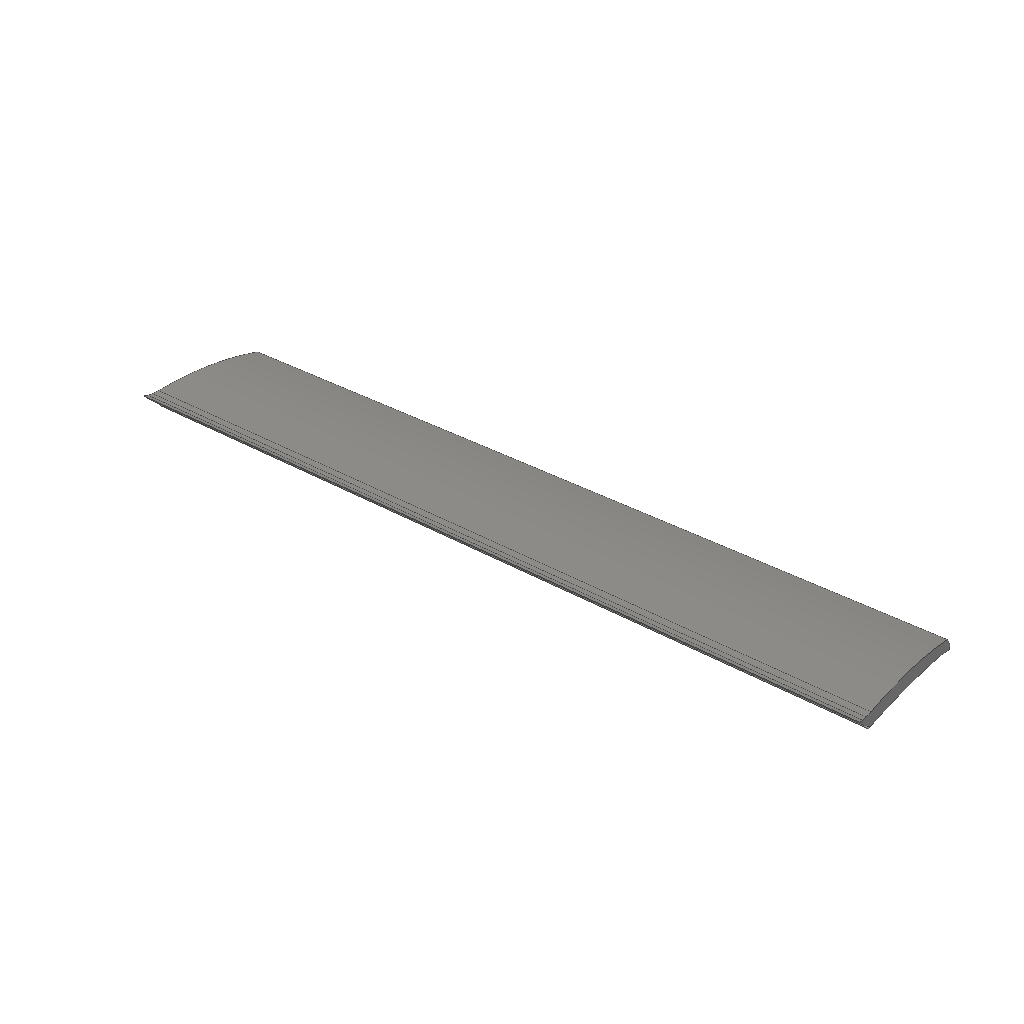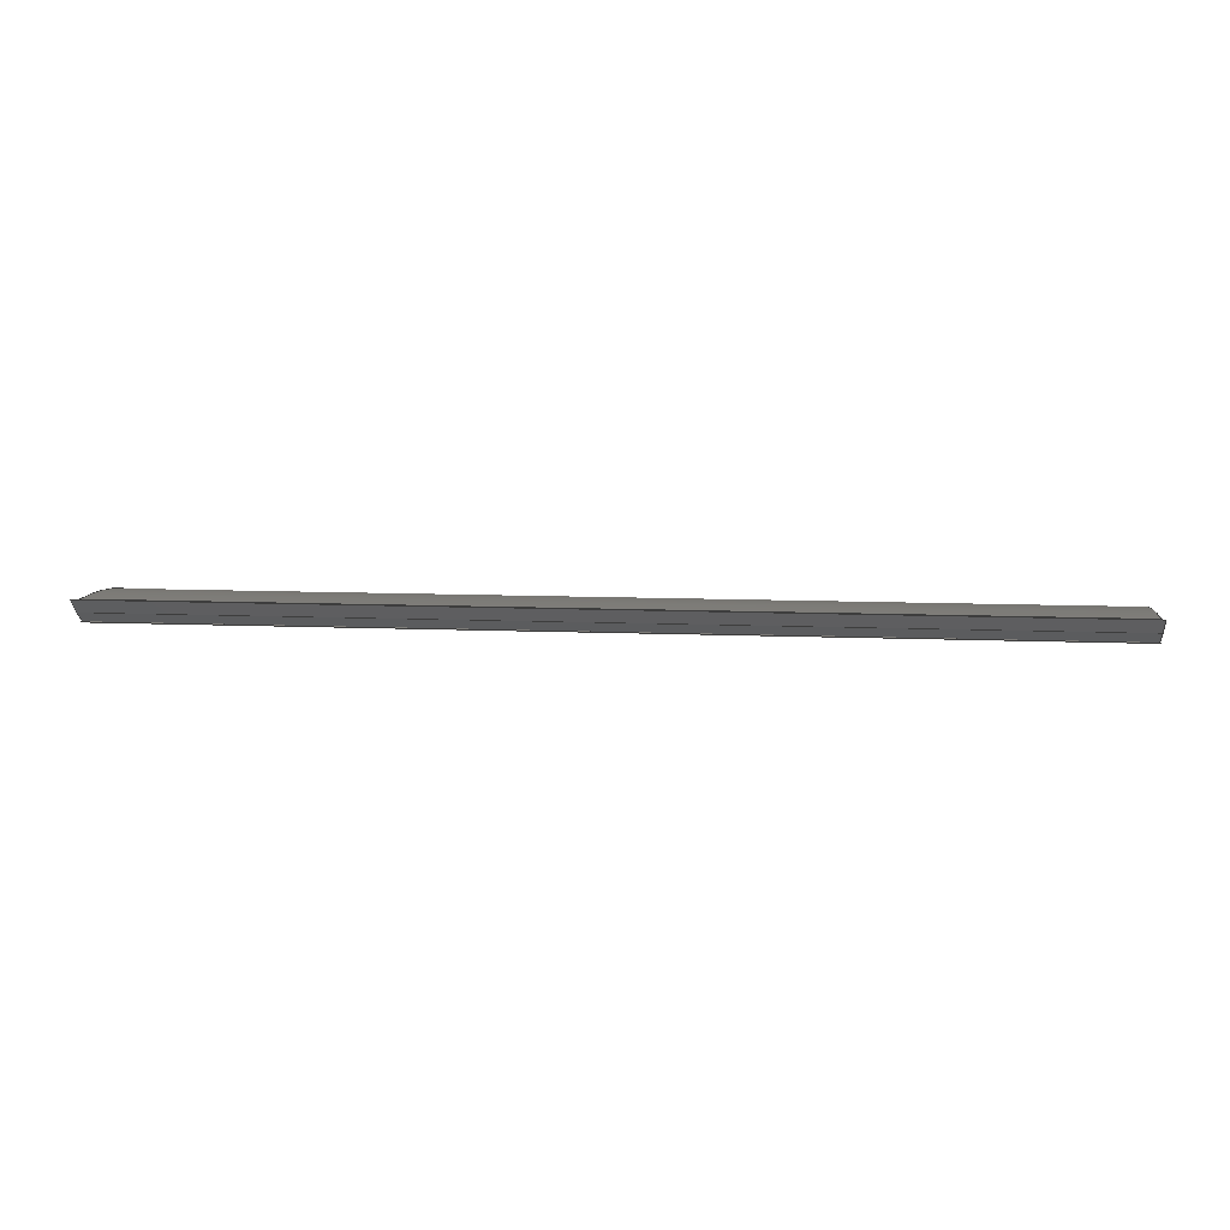
<metadata>
{"format":"step","ext":"step","renderer":"f3d","projection":"perspective","resolution":1024,"background":"white","views":[{"elev":34.7,"azim":-142.5,"up":"+Y"},{"elev":9.8,"azim":-173.7,"up":"+Y"}]}
</metadata>
<code>
ISO-10303-21;
DATA;
#1=MECHANICAL_DESIGN_GEOMETRIC_PRESENTATION_REPRESENTATION('',(#4),#413);
#2=SHAPE_REPRESENTATION_RELATIONSHIP('SRR','None',#420,#3);
#3=ADVANCED_BREP_SHAPE_REPRESENTATION('',(#5),#412);
#4=STYLED_ITEM('',(#429),#5);
#5=MANIFOLD_SOLID_BREP('Body22',#237);
#6=PLANE('',#254);
#7=PLANE('',#255);
#8=PLANE('',#256);
#9=PLANE('',#257);
#10=PLANE('',#258);
#11=PLANE('',#262);
#12=PLANE('',#263);
#13=PLANE('',#270);
#14=PLANE('',#271);
#15=FACE_OUTER_BOUND('',#28,.T.);
#16=FACE_OUTER_BOUND('',#29,.T.);
#17=FACE_OUTER_BOUND('',#30,.T.);
#18=FACE_OUTER_BOUND('',#31,.T.);
#19=FACE_OUTER_BOUND('',#32,.T.);
#20=FACE_OUTER_BOUND('',#33,.T.);
#21=FACE_OUTER_BOUND('',#34,.T.);
#22=FACE_OUTER_BOUND('',#35,.T.);
#23=FACE_OUTER_BOUND('',#36,.T.);
#24=FACE_OUTER_BOUND('',#37,.T.);
#25=FACE_OUTER_BOUND('',#38,.T.);
#26=FACE_OUTER_BOUND('',#39,.T.);
#27=FACE_OUTER_BOUND('',#40,.T.);
#28=EDGE_LOOP('',(#154,#155,#156,#157));
#29=EDGE_LOOP('',(#158,#159,#160,#161));
#30=EDGE_LOOP('',(#162,#163,#164,#165));
#31=EDGE_LOOP('',(#166,#167,#168,#169));
#32=EDGE_LOOP('',(#170,#171,#172,#173));
#33=EDGE_LOOP('',(#174,#175,#176,#177));
#34=EDGE_LOOP('',(#178,#179,#180,#181));
#35=EDGE_LOOP('',(#182,#183,#184,#185));
#36=EDGE_LOOP('',(#186,#187,#188,#189));
#37=EDGE_LOOP('',(#190,#191,#192,#193));
#38=EDGE_LOOP('',(#194,#195,#196,#197));
#39=EDGE_LOOP('',(#198,#199,#200,#201,#202,#203,#204,#205,#206,#207,#208));
#40=EDGE_LOOP('',(#209,#210,#211,#212,#213,#214,#215,#216,#217,#218,#219));
#41=LINE('',#347,#66);
#42=LINE('',#350,#67);
#43=LINE('',#353,#68);
#44=LINE('',#355,#69);
#45=LINE('',#356,#70);
#46=LINE('',#359,#71);
#47=LINE('',#361,#72);
#48=LINE('',#362,#73);
#49=LINE('',#365,#74);
#50=LINE('',#367,#75);
#51=LINE('',#368,#76);
#52=LINE('',#371,#77);
#53=LINE('',#373,#78);
#54=LINE('',#374,#79);
#55=LINE('',#377,#80);
#56=LINE('',#379,#81);
#57=LINE('',#380,#82);
#58=LINE('',#386,#83);
#59=LINE('',#389,#84);
#60=LINE('',#391,#85);
#61=LINE('',#392,#86);
#62=LINE('',#395,#87);
#63=LINE('',#397,#88);
#64=LINE('',#398,#89);
#65=LINE('',#404,#90);
#66=VECTOR('',#278,10);
#67=VECTOR('',#281,10);
#68=VECTOR('',#284,10);
#69=VECTOR('',#285,10);
#70=VECTOR('',#286,10);
#71=VECTOR('',#289,10);
#72=VECTOR('',#290,10);
#73=VECTOR('',#291,10);
#74=VECTOR('',#294,10);
#75=VECTOR('',#295,10);
#76=VECTOR('',#296,10);
#77=VECTOR('',#299,10);
#78=VECTOR('',#300,10);
#79=VECTOR('',#301,10);
#80=VECTOR('',#304,10);
#81=VECTOR('',#305,10);
#82=VECTOR('',#306,10);
#83=VECTOR('',#313,10);
#84=VECTOR('',#316,10);
#85=VECTOR('',#317,10);
#86=VECTOR('',#318,10);
#87=VECTOR('',#321,10);
#88=VECTOR('',#322,10);
#89=VECTOR('',#323,10);
#90=VECTOR('',#330,10);
#91=CIRCLE('',#252,14.33);
#92=CIRCLE('',#253,14.33);
#93=CIRCLE('',#260,218.6);
#94=CIRCLE('',#261,218.6);
#95=CIRCLE('',#265,28.88);
#96=CIRCLE('',#266,28.88);
#97=CIRCLE('',#268,121.3);
#98=CIRCLE('',#269,121.3);
#99=VERTEX_POINT('',#343);
#100=VERTEX_POINT('',#344);
#101=VERTEX_POINT('',#346);
#102=VERTEX_POINT('',#348);
#103=VERTEX_POINT('',#352);
#104=VERTEX_POINT('',#354);
#105=VERTEX_POINT('',#358);
#106=VERTEX_POINT('',#360);
#107=VERTEX_POINT('',#364);
#108=VERTEX_POINT('',#366);
#109=VERTEX_POINT('',#370);
#110=VERTEX_POINT('',#372);
#111=VERTEX_POINT('',#376);
#112=VERTEX_POINT('',#378);
#113=VERTEX_POINT('',#382);
#114=VERTEX_POINT('',#384);
#115=VERTEX_POINT('',#388);
#116=VERTEX_POINT('',#390);
#117=VERTEX_POINT('',#394);
#118=VERTEX_POINT('',#396);
#119=VERTEX_POINT('',#400);
#120=VERTEX_POINT('',#402);
#121=EDGE_CURVE('',#99,#100,#91,.T.);
#122=EDGE_CURVE('',#99,#101,#41,.T.);
#123=EDGE_CURVE('',#102,#101,#92,.T.);
#124=EDGE_CURVE('',#100,#102,#42,.T.);
#125=EDGE_CURVE('',#100,#103,#43,.T.);
#126=EDGE_CURVE('',#104,#102,#44,.T.);
#127=EDGE_CURVE('',#103,#104,#45,.T.);
#128=EDGE_CURVE('',#103,#105,#46,.T.);
#129=EDGE_CURVE('',#106,#104,#47,.T.);
#130=EDGE_CURVE('',#105,#106,#48,.T.);
#131=EDGE_CURVE('',#105,#107,#49,.T.);
#132=EDGE_CURVE('',#108,#106,#50,.T.);
#133=EDGE_CURVE('',#107,#108,#51,.T.);
#134=EDGE_CURVE('',#107,#109,#52,.T.);
#135=EDGE_CURVE('',#110,#108,#53,.T.);
#136=EDGE_CURVE('',#109,#110,#54,.T.);
#137=EDGE_CURVE('',#109,#111,#55,.T.);
#138=EDGE_CURVE('',#112,#110,#56,.T.);
#139=EDGE_CURVE('',#111,#112,#57,.T.);
#140=EDGE_CURVE('',#111,#113,#93,.T.);
#141=EDGE_CURVE('',#114,#112,#94,.T.);
#142=EDGE_CURVE('',#113,#114,#58,.T.);
#143=EDGE_CURVE('',#113,#115,#59,.T.);
#144=EDGE_CURVE('',#116,#114,#60,.T.);
#145=EDGE_CURVE('',#115,#116,#61,.T.);
#146=EDGE_CURVE('',#115,#117,#62,.T.);
#147=EDGE_CURVE('',#118,#116,#63,.T.);
#148=EDGE_CURVE('',#117,#118,#64,.T.);
#149=EDGE_CURVE('',#119,#117,#95,.T.);
#150=EDGE_CURVE('',#120,#118,#96,.T.);
#151=EDGE_CURVE('',#119,#120,#65,.T.);
#152=EDGE_CURVE('',#99,#119,#97,.T.);
#153=EDGE_CURVE('',#101,#120,#98,.T.);
#154=ORIENTED_EDGE('',*,*,#121,.F.);
#155=ORIENTED_EDGE('',*,*,#122,.T.);
#156=ORIENTED_EDGE('',*,*,#123,.F.);
#157=ORIENTED_EDGE('',*,*,#124,.F.);
#158=ORIENTED_EDGE('',*,*,#125,.F.);
#159=ORIENTED_EDGE('',*,*,#124,.T.);
#160=ORIENTED_EDGE('',*,*,#126,.F.);
#161=ORIENTED_EDGE('',*,*,#127,.F.);
#162=ORIENTED_EDGE('',*,*,#128,.F.);
#163=ORIENTED_EDGE('',*,*,#127,.T.);
#164=ORIENTED_EDGE('',*,*,#129,.F.);
#165=ORIENTED_EDGE('',*,*,#130,.F.);
#166=ORIENTED_EDGE('',*,*,#131,.F.);
#167=ORIENTED_EDGE('',*,*,#130,.T.);
#168=ORIENTED_EDGE('',*,*,#132,.F.);
#169=ORIENTED_EDGE('',*,*,#133,.F.);
#170=ORIENTED_EDGE('',*,*,#134,.F.);
#171=ORIENTED_EDGE('',*,*,#133,.T.);
#172=ORIENTED_EDGE('',*,*,#135,.F.);
#173=ORIENTED_EDGE('',*,*,#136,.F.);
#174=ORIENTED_EDGE('',*,*,#137,.F.);
#175=ORIENTED_EDGE('',*,*,#136,.T.);
#176=ORIENTED_EDGE('',*,*,#138,.F.);
#177=ORIENTED_EDGE('',*,*,#139,.F.);
#178=ORIENTED_EDGE('',*,*,#140,.F.);
#179=ORIENTED_EDGE('',*,*,#139,.T.);
#180=ORIENTED_EDGE('',*,*,#141,.F.);
#181=ORIENTED_EDGE('',*,*,#142,.F.);
#182=ORIENTED_EDGE('',*,*,#143,.F.);
#183=ORIENTED_EDGE('',*,*,#142,.T.);
#184=ORIENTED_EDGE('',*,*,#144,.F.);
#185=ORIENTED_EDGE('',*,*,#145,.F.);
#186=ORIENTED_EDGE('',*,*,#146,.F.);
#187=ORIENTED_EDGE('',*,*,#145,.T.);
#188=ORIENTED_EDGE('',*,*,#147,.F.);
#189=ORIENTED_EDGE('',*,*,#148,.F.);
#190=ORIENTED_EDGE('',*,*,#149,.T.);
#191=ORIENTED_EDGE('',*,*,#148,.T.);
#192=ORIENTED_EDGE('',*,*,#150,.F.);
#193=ORIENTED_EDGE('',*,*,#151,.F.);
#194=ORIENTED_EDGE('',*,*,#152,.T.);
#195=ORIENTED_EDGE('',*,*,#151,.T.);
#196=ORIENTED_EDGE('',*,*,#153,.F.);
#197=ORIENTED_EDGE('',*,*,#122,.F.);
#198=ORIENTED_EDGE('',*,*,#153,.T.);
#199=ORIENTED_EDGE('',*,*,#150,.T.);
#200=ORIENTED_EDGE('',*,*,#147,.T.);
#201=ORIENTED_EDGE('',*,*,#144,.T.);
#202=ORIENTED_EDGE('',*,*,#141,.T.);
#203=ORIENTED_EDGE('',*,*,#138,.T.);
#204=ORIENTED_EDGE('',*,*,#135,.T.);
#205=ORIENTED_EDGE('',*,*,#132,.T.);
#206=ORIENTED_EDGE('',*,*,#129,.T.);
#207=ORIENTED_EDGE('',*,*,#126,.T.);
#208=ORIENTED_EDGE('',*,*,#123,.T.);
#209=ORIENTED_EDGE('',*,*,#152,.F.);
#210=ORIENTED_EDGE('',*,*,#121,.T.);
#211=ORIENTED_EDGE('',*,*,#125,.T.);
#212=ORIENTED_EDGE('',*,*,#128,.T.);
#213=ORIENTED_EDGE('',*,*,#131,.T.);
#214=ORIENTED_EDGE('',*,*,#134,.T.);
#215=ORIENTED_EDGE('',*,*,#137,.T.);
#216=ORIENTED_EDGE('',*,*,#140,.T.);
#217=ORIENTED_EDGE('',*,*,#143,.T.);
#218=ORIENTED_EDGE('',*,*,#146,.T.);
#219=ORIENTED_EDGE('',*,*,#149,.F.);
#220=CYLINDRICAL_SURFACE('',#251,14.33);
#221=CYLINDRICAL_SURFACE('',#259,218.6);
#222=CYLINDRICAL_SURFACE('',#264,28.88);
#223=CYLINDRICAL_SURFACE('',#267,121.3);
#224=ADVANCED_FACE('',(#15),#220,.F.);
#225=ADVANCED_FACE('',(#16),#6,.T.);
#226=ADVANCED_FACE('',(#17),#7,.T.);
#227=ADVANCED_FACE('',(#18),#8,.T.);
#228=ADVANCED_FACE('',(#19),#9,.T.);
#229=ADVANCED_FACE('',(#20),#10,.T.);
#230=ADVANCED_FACE('',(#21),#221,.F.);
#231=ADVANCED_FACE('',(#22),#11,.T.);
#232=ADVANCED_FACE('',(#23),#12,.T.);
#233=ADVANCED_FACE('',(#24),#222,.T.);
#234=ADVANCED_FACE('',(#25),#223,.T.);
#235=ADVANCED_FACE('',(#26),#13,.T.);
#236=ADVANCED_FACE('',(#27),#14,.F.);
#237=CLOSED_SHELL('',(#224,#225,#226,#227,#228,#229,#230,#231,#232,#233,
#234,#235,#236));
#238=DERIVED_UNIT_ELEMENT(#240,1);
#239=DERIVED_UNIT_ELEMENT(#415,3);
#240=(
MASS_UNIT()
NAMED_UNIT(*)
SI_UNIT(.KILO.,.GRAM.)
);
#241=DERIVED_UNIT((#238,#239));
#242=MEASURE_REPRESENTATION_ITEM('density measure',
POSITIVE_RATIO_MEASURE(7850),#241);
#243=PROPERTY_DEFINITION_REPRESENTATION(#248,#245);
#244=PROPERTY_DEFINITION_REPRESENTATION(#249,#246);
#245=REPRESENTATION('material name',(#247),#412);
#246=REPRESENTATION('density',(#242),#412);
#247=DESCRIPTIVE_REPRESENTATION_ITEM('Steel','Steel');
#248=PROPERTY_DEFINITION('material property','material name',#422);
#249=PROPERTY_DEFINITION('material property','density of part',#422);
#250=AXIS2_PLACEMENT_3D('placement',#341,#272,#273);
#251=AXIS2_PLACEMENT_3D('',#342,#274,#275);
#252=AXIS2_PLACEMENT_3D('',#345,#276,#277);
#253=AXIS2_PLACEMENT_3D('',#349,#279,#280);
#254=AXIS2_PLACEMENT_3D('',#351,#282,#283);
#255=AXIS2_PLACEMENT_3D('',#357,#287,#288);
#256=AXIS2_PLACEMENT_3D('',#363,#292,#293);
#257=AXIS2_PLACEMENT_3D('',#369,#297,#298);
#258=AXIS2_PLACEMENT_3D('',#375,#302,#303);
#259=AXIS2_PLACEMENT_3D('',#381,#307,#308);
#260=AXIS2_PLACEMENT_3D('',#383,#309,#310);
#261=AXIS2_PLACEMENT_3D('',#385,#311,#312);
#262=AXIS2_PLACEMENT_3D('',#387,#314,#315);
#263=AXIS2_PLACEMENT_3D('',#393,#319,#320);
#264=AXIS2_PLACEMENT_3D('',#399,#324,#325);
#265=AXIS2_PLACEMENT_3D('',#401,#326,#327);
#266=AXIS2_PLACEMENT_3D('',#403,#328,#329);
#267=AXIS2_PLACEMENT_3D('',#405,#331,#332);
#268=AXIS2_PLACEMENT_3D('',#406,#333,#334);
#269=AXIS2_PLACEMENT_3D('',#407,#335,#336);
#270=AXIS2_PLACEMENT_3D('',#408,#337,#338);
#271=AXIS2_PLACEMENT_3D('',#409,#339,#340);
#272=DIRECTION('axis',(0,0,1));
#273=DIRECTION('refdir',(1,0,0));
#274=DIRECTION('center_axis',(1,0,0));
#275=DIRECTION('ref_axis',(0,-0.9991,0.04259));
#276=DIRECTION('center_axis',(1,0,0));
#277=DIRECTION('ref_axis',(0,-0.9991,0.04259));
#278=DIRECTION('',(1,0,0));
#279=DIRECTION('center_axis',(-1,0,0));
#280=DIRECTION('ref_axis',(0,-0.9991,0.04259));
#281=DIRECTION('',(1,0,0));
#282=DIRECTION('center_axis',(0,0.993,0.1182));
#283=DIRECTION('ref_axis',(0,-0.1182,0.993));
#284=DIRECTION('',(0,0.1182,-0.993));
#285=DIRECTION('',(0,-0.1182,0.993));
#286=DIRECTION('',(1,0,0));
#287=DIRECTION('center_axis',(0,0.9391,0.3437));
#288=DIRECTION('ref_axis',(0,-0.3437,0.9391));
#289=DIRECTION('',(0,0.3437,-0.9391));
#290=DIRECTION('',(0,-0.3437,0.9391));
#291=DIRECTION('',(1,0,0));
#292=DIRECTION('center_axis',(0,-0.6982,-0.7159));
#293=DIRECTION('ref_axis',(0,0.7159,-0.6982));
#294=DIRECTION('',(0,-0.7159,0.6982));
#295=DIRECTION('',(0,0.7159,-0.6982));
#296=DIRECTION('',(1,0,0));
#297=DIRECTION('center_axis',(0,-0.7919,-0.6106));
#298=DIRECTION('ref_axis',(0,0.6106,-0.7919));
#299=DIRECTION('',(0,-0.6106,0.7919));
#300=DIRECTION('',(0,0.6106,-0.7919));
#301=DIRECTION('',(1,0,0));
#302=DIRECTION('center_axis',(0,1,0));
#303=DIRECTION('ref_axis',(0,0,1));
#304=DIRECTION('',(0,0,-1));
#305=DIRECTION('',(0,0,1));
#306=DIRECTION('',(1,0,0));
#307=DIRECTION('center_axis',(1,0,0));
#308=DIRECTION('ref_axis',(0,1,1.463e-15));
#309=DIRECTION('center_axis',(1,0,0));
#310=DIRECTION('ref_axis',(0,1,1.463e-15));
#311=DIRECTION('center_axis',(-1,0,0));
#312=DIRECTION('ref_axis',(0,1,1.463e-15));
#313=DIRECTION('',(1,0,0));
#314=DIRECTION('center_axis',(0,-0.9573,-0.2891));
#315=DIRECTION('ref_axis',(0,0.2891,-0.9573));
#316=DIRECTION('',(0,-0.2891,0.9573));
#317=DIRECTION('',(0,0.2891,-0.9573));
#318=DIRECTION('',(1,0,0));
#319=DIRECTION('center_axis',(0,-0.03793,0.9993));
#320=DIRECTION('ref_axis',(0,-0.9993,-0.03793));
#321=DIRECTION('',(0,0.9993,0.03793));
#322=DIRECTION('',(0,-0.9993,-0.03793));
#323=DIRECTION('',(1,0,0));
#324=DIRECTION('center_axis',(1,0,0));
#325=DIRECTION('ref_axis',(0,0.6779,0.7352));
#326=DIRECTION('center_axis',(1,0,0));
#327=DIRECTION('ref_axis',(0,0.6779,0.7352));
#328=DIRECTION('center_axis',(1,0,0));
#329=DIRECTION('ref_axis',(0,0.6779,0.7352));
#330=DIRECTION('',(1,0,0));
#331=DIRECTION('center_axis',(1,0,0));
#332=DIRECTION('ref_axis',(0,0.9991,-0.04259));
#333=DIRECTION('center_axis',(1,0,0));
#334=DIRECTION('ref_axis',(0,0.9991,-0.04259));
#335=DIRECTION('center_axis',(1,0,0));
#336=DIRECTION('ref_axis',(0,0.9991,-0.04259));
#337=DIRECTION('center_axis',(1,0,0));
#338=DIRECTION('ref_axis',(0,0,-1));
#339=DIRECTION('center_axis',(1,0,0));
#340=DIRECTION('ref_axis',(0,0,-1));
#341=CARTESIAN_POINT('',(0,0,0));
#342=CARTESIAN_POINT('Origin',(0,19.32,-115.6));
#343=CARTESIAN_POINT('',(0,5,-115));
#344=CARTESIAN_POINT('',(0,5.087,-117.3));
#345=CARTESIAN_POINT('Origin',(0,19.32,-115.6));
#346=CARTESIAN_POINT('',(230,5,-115));
#347=CARTESIAN_POINT('',(0,5,-115));
#348=CARTESIAN_POINT('',(230,5.087,-117.3));
#349=CARTESIAN_POINT('Origin',(230,19.32,-115.6));
#350=CARTESIAN_POINT('',(0,5.087,-117.3));
#351=CARTESIAN_POINT('Origin',(0,5.285,-119));
#352=CARTESIAN_POINT('',(0,5.285,-119));
#353=CARTESIAN_POINT('',(0,5.087,-117.3));
#354=CARTESIAN_POINT('',(230,5.285,-119));
#355=CARTESIAN_POINT('',(230,5.087,-117.3));
#356=CARTESIAN_POINT('',(0,5.285,-119));
#357=CARTESIAN_POINT('Origin',(0,5.86,-120.5));
#358=CARTESIAN_POINT('',(0,5.86,-120.5));
#359=CARTESIAN_POINT('',(0,5.285,-119));
#360=CARTESIAN_POINT('',(230,5.86,-120.5));
#361=CARTESIAN_POINT('',(230,5.285,-119));
#362=CARTESIAN_POINT('',(0,5.86,-120.5));
#363=CARTESIAN_POINT('Origin',(0,2.548,-117.3));
#364=CARTESIAN_POINT('',(0,2.548,-117.3));
#365=CARTESIAN_POINT('',(0,5.86,-120.5));
#366=CARTESIAN_POINT('',(230,2.548,-117.3));
#367=CARTESIAN_POINT('',(230,5.86,-120.5));
#368=CARTESIAN_POINT('',(0,2.548,-117.3));
#369=CARTESIAN_POINT('Origin',(0,0,-114));
#370=CARTESIAN_POINT('',(0,0,-114));
#371=CARTESIAN_POINT('',(0,2.548,-117.3));
#372=CARTESIAN_POINT('',(230,0,-114));
#373=CARTESIAN_POINT('',(230,2.548,-117.3));
#374=CARTESIAN_POINT('',(0,0,-114));
#375=CARTESIAN_POINT('Origin',(0,0,-115));
#376=CARTESIAN_POINT('',(0,0,-115));
#377=CARTESIAN_POINT('',(0,0,-75));
#378=CARTESIAN_POINT('',(230,0,-115));
#379=CARTESIAN_POINT('',(230,0,-75));
#380=CARTESIAN_POINT('',(0,0,-115));
#381=CARTESIAN_POINT('Origin',(0,-218.6,-115));
#382=CARTESIAN_POINT('',(0,-3.236,-77.52));
#383=CARTESIAN_POINT('Origin',(0,-218.6,-115));
#384=CARTESIAN_POINT('',(230,-3.236,-77.52));
#385=CARTESIAN_POINT('Origin',(230,-218.6,-115));
#386=CARTESIAN_POINT('',(0,-3.236,-77.52));
#387=CARTESIAN_POINT('Origin',(0,-4.76,-72.48));
#388=CARTESIAN_POINT('',(0,-4.76,-72.48));
#389=CARTESIAN_POINT('',(0,-3.236,-77.52));
#390=CARTESIAN_POINT('',(230,-4.76,-72.48));
#391=CARTESIAN_POINT('',(230,-3.236,-77.52));
#392=CARTESIAN_POINT('',(0,-4.76,-72.48));
#393=CARTESIAN_POINT('Origin',(0,-3.236,-72.42));
#394=CARTESIAN_POINT('',(0,-3.236,-72.42));
#395=CARTESIAN_POINT('',(0,-4.76,-72.48));
#396=CARTESIAN_POINT('',(230,-3.236,-72.42));
#397=CARTESIAN_POINT('',(230,-4.76,-72.48));
#398=CARTESIAN_POINT('',(0,-3.236,-72.42));
#399=CARTESIAN_POINT('Origin',(0,-19.58,-96.24));
#400=CARTESIAN_POINT('',(0,0,-75));
#401=CARTESIAN_POINT('Origin',(0,-19.58,-96.24));
#402=CARTESIAN_POINT('',(230,0,-75));
#403=CARTESIAN_POINT('Origin',(230,-19.58,-96.24));
#404=CARTESIAN_POINT('',(0,0,-75));
#405=CARTESIAN_POINT('Origin',(0,-116.2,-109.8));
#406=CARTESIAN_POINT('Origin',(0,-116.2,-109.8));
#407=CARTESIAN_POINT('Origin',(230,-116.2,-109.8));
#408=CARTESIAN_POINT('Origin',(230,0.5499,-96.48));
#409=CARTESIAN_POINT('Origin',(0,0.5499,-96.48));
#410=UNCERTAINTY_MEASURE_WITH_UNIT(LENGTH_MEASURE(0.01),#414,
'DISTANCE_ACCURACY_VALUE',
'Maximum model space distance between geometric entities at asserted c
onnectivities');
#411=UNCERTAINTY_MEASURE_WITH_UNIT(LENGTH_MEASURE(0.01),#414,
'DISTANCE_ACCURACY_VALUE',
'Maximum model space distance between geometric entities at asserted c
onnectivities');
#412=(
GEOMETRIC_REPRESENTATION_CONTEXT(3)
GLOBAL_UNCERTAINTY_ASSIGNED_CONTEXT((#410))
GLOBAL_UNIT_ASSIGNED_CONTEXT((#414,#416,#417))
REPRESENTATION_CONTEXT('','3D')
);
#413=(
GEOMETRIC_REPRESENTATION_CONTEXT(3)
GLOBAL_UNCERTAINTY_ASSIGNED_CONTEXT((#411))
GLOBAL_UNIT_ASSIGNED_CONTEXT((#414,#416,#417))
REPRESENTATION_CONTEXT('','3D')
);
#414=(
LENGTH_UNIT()
NAMED_UNIT(*)
SI_UNIT(.MILLI.,.METRE.)
);
#415=(
LENGTH_UNIT()
NAMED_UNIT(*)
SI_UNIT($,.METRE.)
);
#416=(
NAMED_UNIT(*)
PLANE_ANGLE_UNIT()
SI_UNIT($,.RADIAN.)
);
#417=(
NAMED_UNIT(*)
SI_UNIT($,.STERADIAN.)
SOLID_ANGLE_UNIT()
);
#418=SHAPE_DEFINITION_REPRESENTATION(#419,#420);
#419=PRODUCT_DEFINITION_SHAPE('',$,#422);
#420=SHAPE_REPRESENTATION('',(#250),#412);
#421=PRODUCT_DEFINITION_CONTEXT('part definition',#426,'design');
#422=PRODUCT_DEFINITION('Untitled','Untitled',#423,#421);
#423=PRODUCT_DEFINITION_FORMATION('',$,#428);
#424=PRODUCT_RELATED_PRODUCT_CATEGORY('Untitled','Untitled',(#428));
#425=APPLICATION_PROTOCOL_DEFINITION('international standard',
'automotive_design',2009,#426);
#426=APPLICATION_CONTEXT(
'Core Data for Automotive Mechanical Design Process');
#427=PRODUCT_CONTEXT('part definition',#426,'mechanical');
#428=PRODUCT('Untitled','Untitled',$,(#427));
#429=PRESENTATION_STYLE_ASSIGNMENT((#430));
#430=SURFACE_STYLE_USAGE(.BOTH.,#431);
#431=SURFACE_SIDE_STYLE('',(#432));
#432=SURFACE_STYLE_FILL_AREA(#433);
#433=FILL_AREA_STYLE('Titanium - Polished',(#434));
#434=FILL_AREA_STYLE_COLOUR('Titanium - Polished',#435);
#435=COLOUR_RGB('Titanium - Polished',0.749,0.7294,
0.702);
ENDSEC;
END-ISO-10303-21;

</code>
